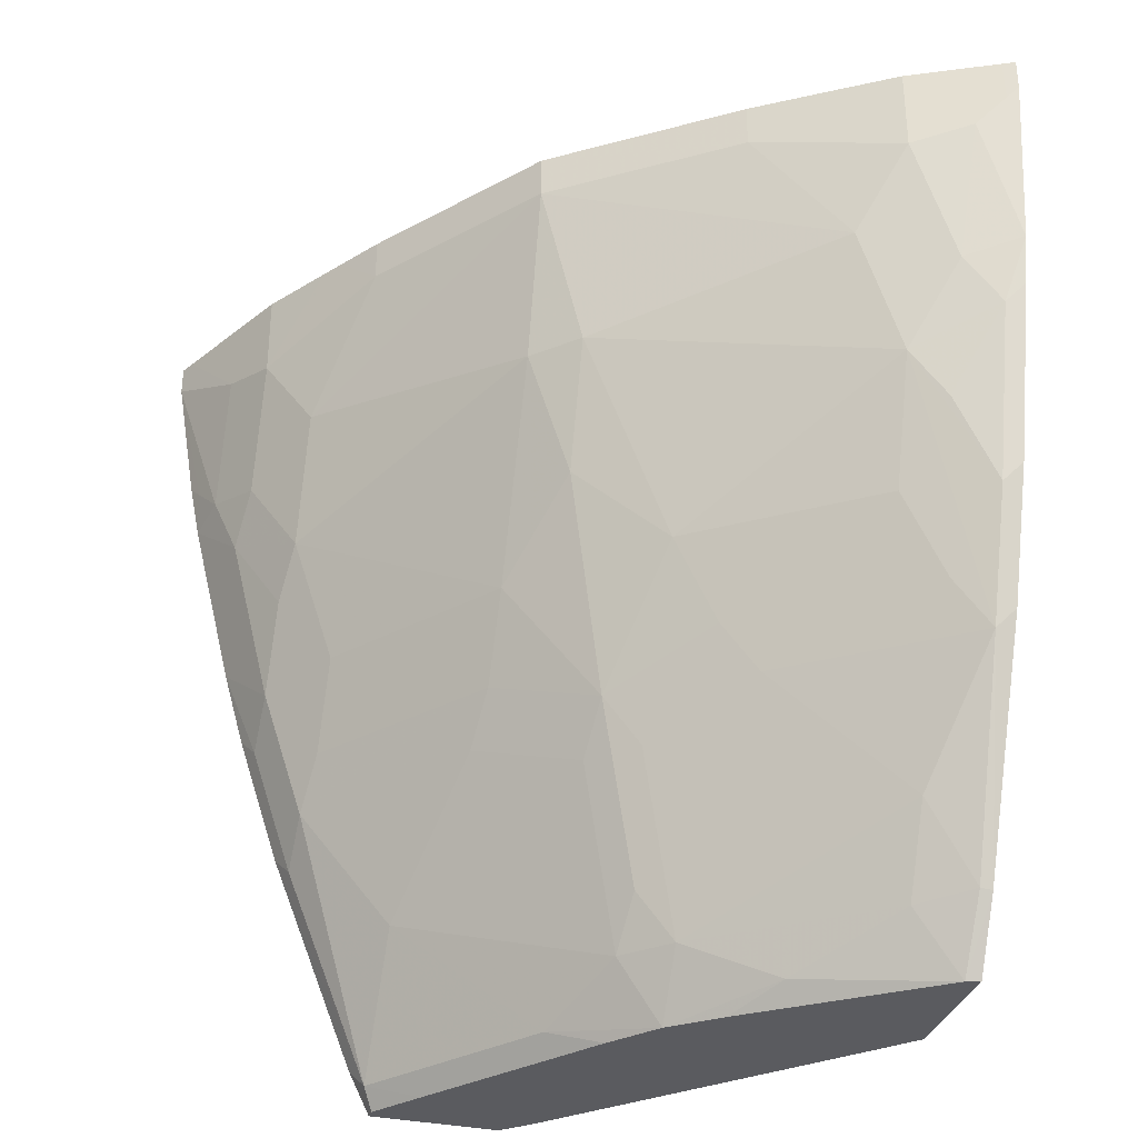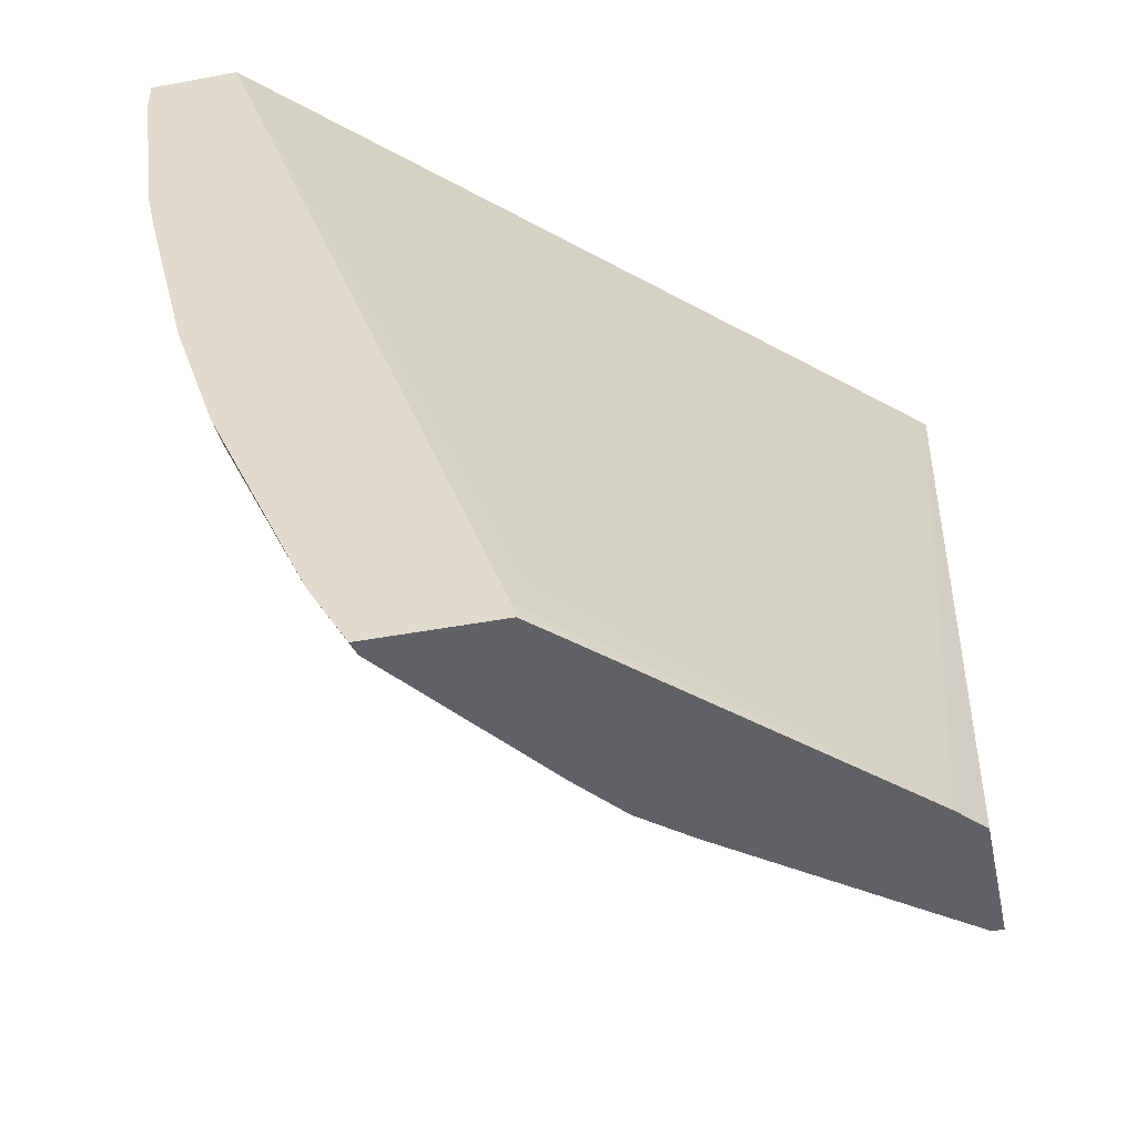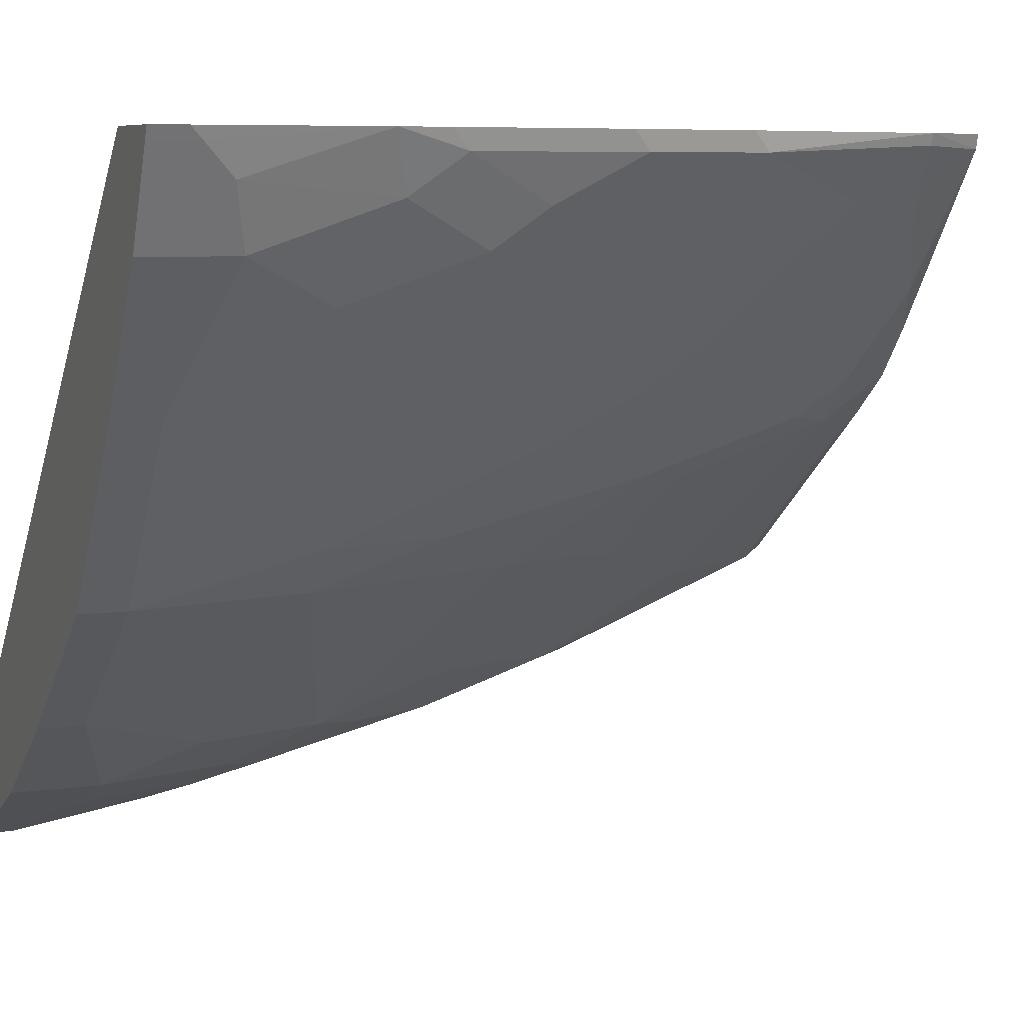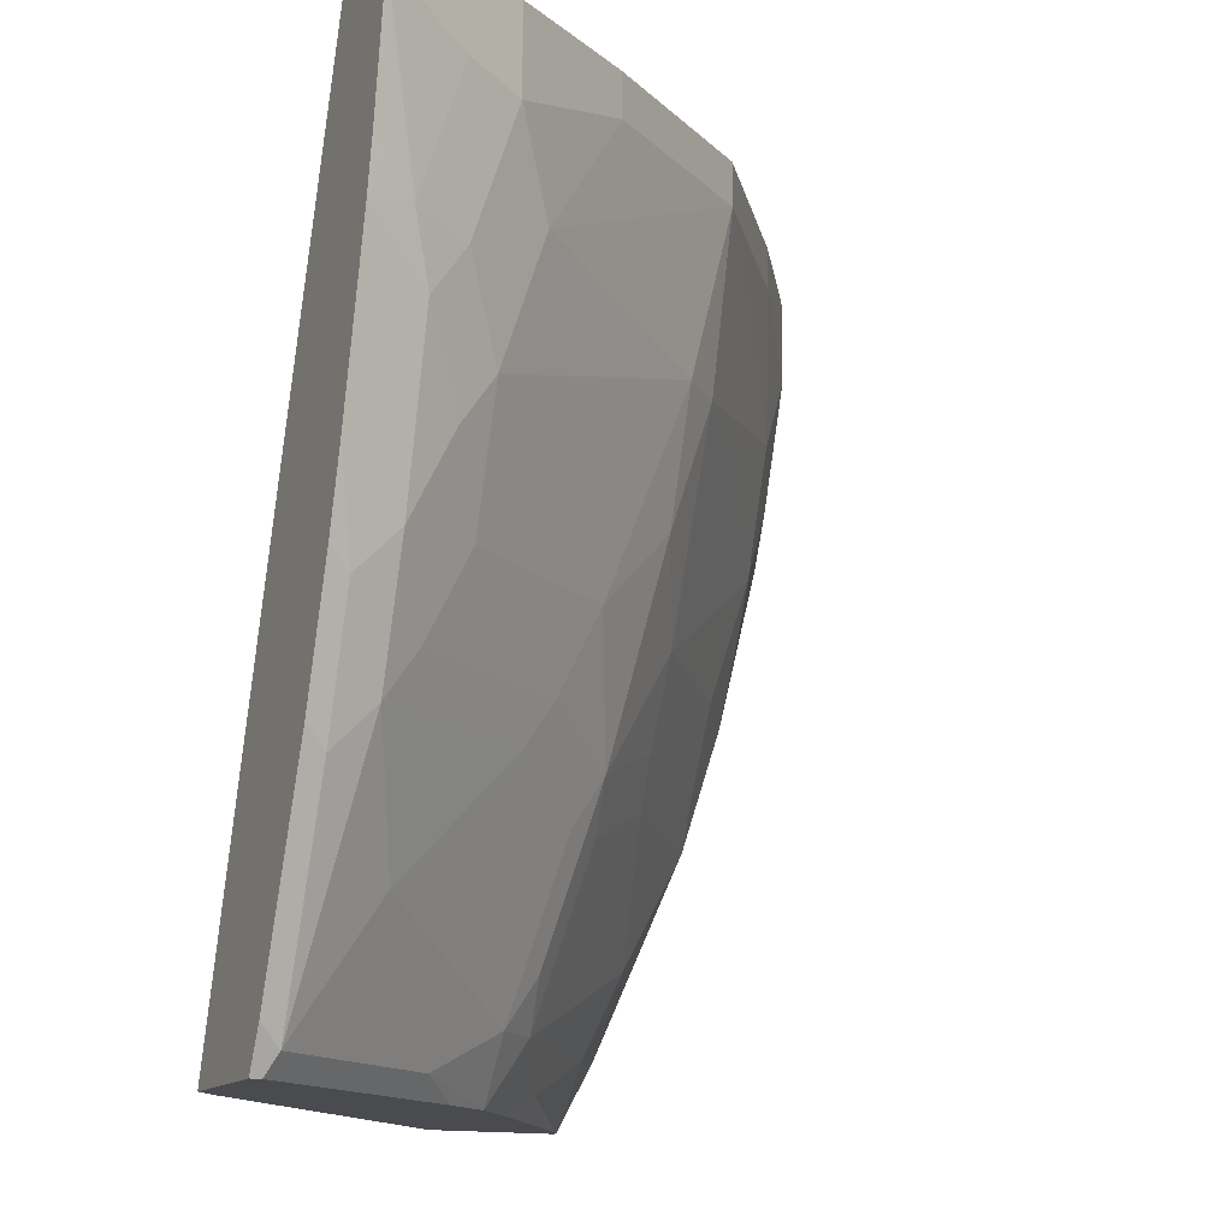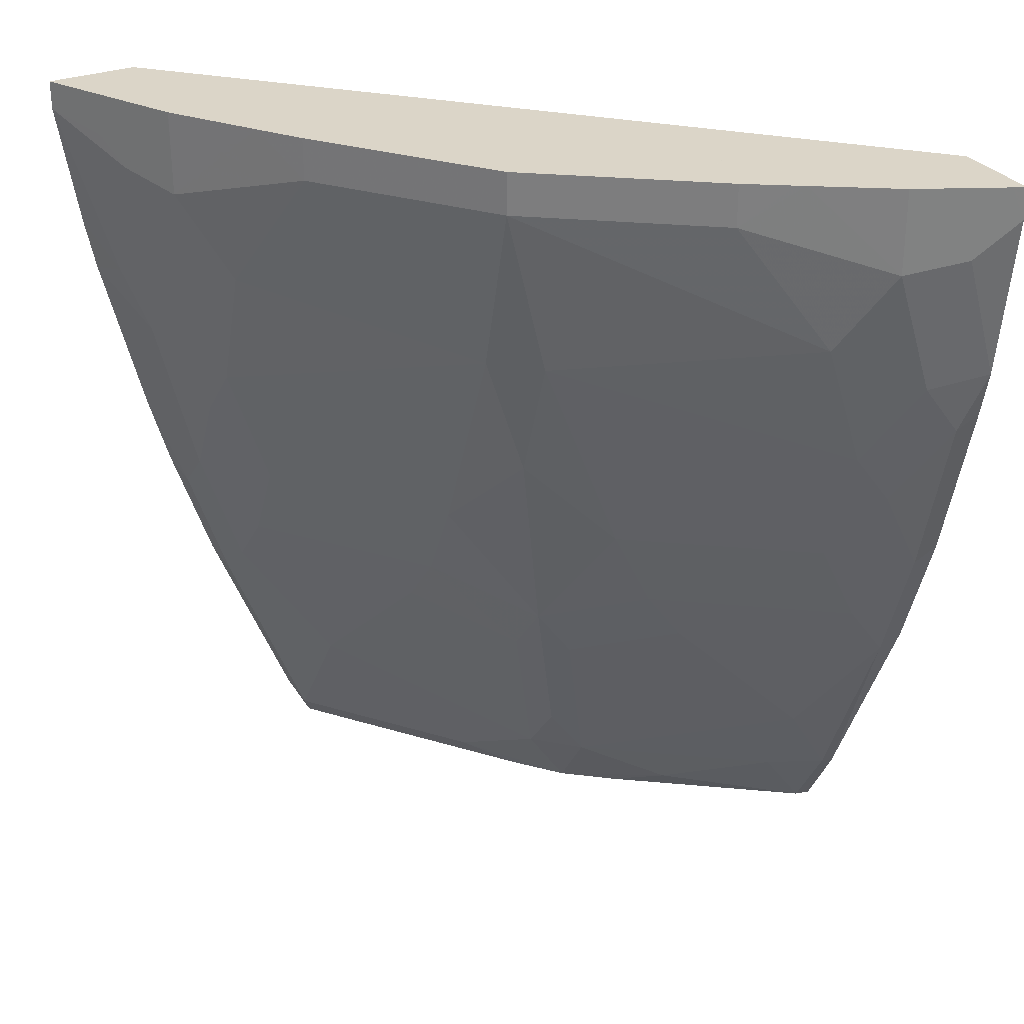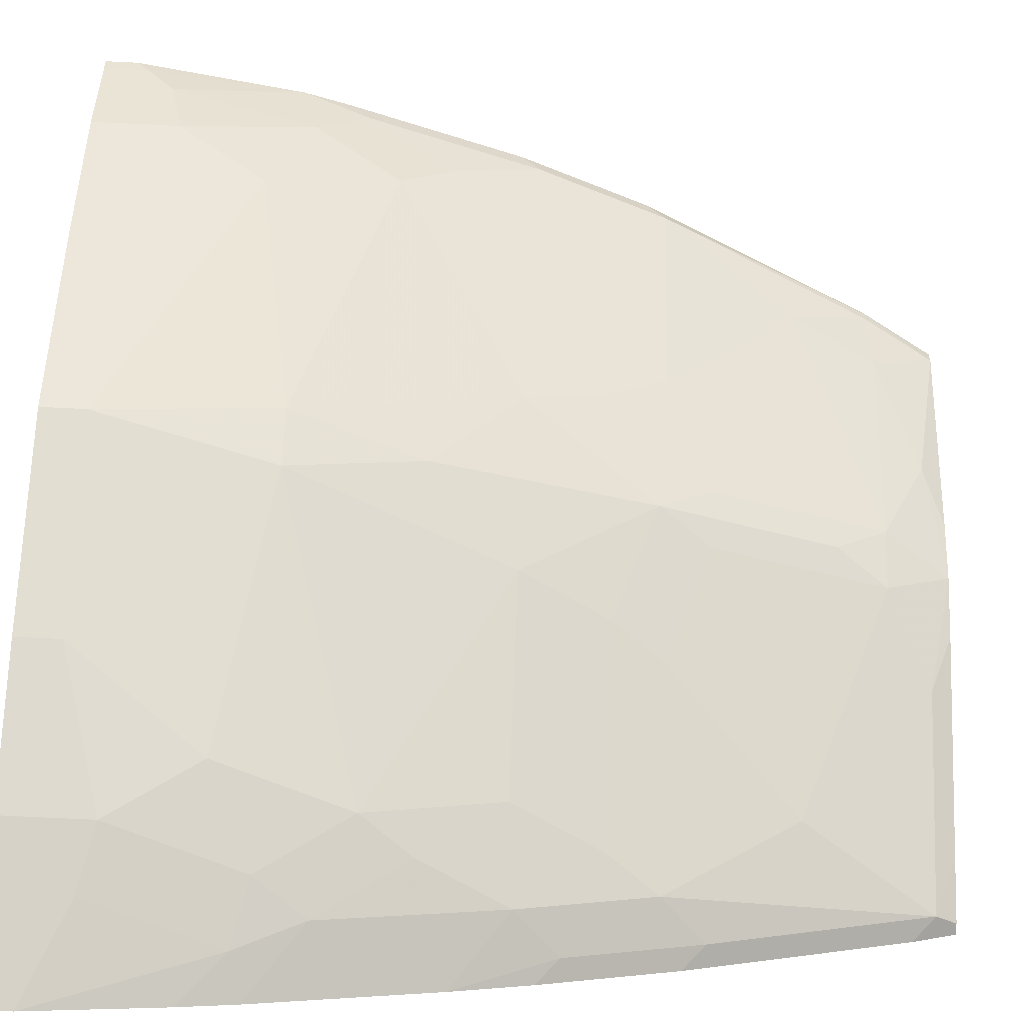
<metadata>
{"format":"obj","ext":"obj","renderer":"f3d","projection":"perspective","resolution":1024,"background":"white","views":[{"elev":-33.3,"azim":-106.5,"up":"+Y"},{"elev":-47.2,"azim":11.8,"up":"+Y"},{"elev":7.1,"azim":-111.5,"up":"+Z"},{"elev":-14.3,"azim":154.6,"up":"+Y"},{"elev":29.6,"azim":-119.0,"up":"+Y"},{"elev":-75.1,"azim":-92.8,"up":"+Z"}]}
</metadata>
<code>
v -0.5808 0.05401 -0.2967
v -0.5808 0.0679 -0.2967
v -0.5785 0.0679 -0.3013
v -0.5782 0.0679 -0.3019
v -0.5784 0.04921 -0.3015
v -0.5715 -0.01781 -0.2967
v -0.5427 0.0679 -0.2967
v -0.56 0.0679 -0.3382
v -0.5722 0.03691 -0.3138
v -0.5599 -0.02464 -0.32
v -0.563 -0.04617 -0.3046
v -0.5669 -0.03832 -0.2967
v -0.2769 0.0679 -0.5517
v -0.4169 -0.2877 -0.2967
v -0.4154 -0.2676 -0.3046
v -0.288 -0.2951 -0.4173
v -0.5599 0.0679 -0.3384
v -0.5599 0.03073 -0.3384
v -0.5415 -0.06156 -0.3384
v -0.5445 -0.08309 -0.323
v -0.5445 -0.12 -0.3046
v -0.5485 -0.1121 -0.2967
v -0.2769 0.0679 -0.5906
v -0.2769 -0.2951 -0.4293
v -0.4157 -0.2925 -0.2967
v -0.4016 -0.2951 -0.3093
v -0.5378 0.0679 -0.3717
v -0.523 0.04921 -0.3938
v -0.5415 -0.006156 -0.3569
v -0.523 -0.02464 -0.3754
v -0.4676 -0.02464 -0.4492
v -0.4676 -0.1169 -0.4123
v -0.523 -0.1169 -0.3384
v -0.5261 -0.1753 -0.3046
v -0.5415 -0.09848 -0.32
v -0.53 -0.1675 -0.2967
v -0.2769 0.05532 -0.5906
v -0.2828 0.0679 -0.5877
v -0.2769 -0.2951 -0.4846
v -0.4151 -0.2951 -0.2967
v -0.5355 0.0679 -0.3751
v -0.4676 0.04921 -0.4676
v -0.523 0.0679 -0.3938
v -0.4492 -0.02464 -0.4676
v -0.4492 -0.08 -0.4492
v -0.4307 -0.1723 -0.4307
v -0.4676 -0.1538 -0.3938
v -0.523 -0.1538 -0.32
v -0.4707 -0.1753 -0.3784
v -0.4891 -0.2307 -0.323
v -0.4861 -0.2646 -0.3015
v -0.487 -0.2655 -0.2967
v -0.2769 -4.382e-05 -0.5814
v -0.2831 -0.006156 -0.5784
v -0.2954 -0.01849 -0.5722
v -0.3138 0.03691 -0.5722
v -0.3015 0.04921 -0.5784
v -0.3015 0.0679 -0.5784
v -0.2816 -0.2951 -0.4846
v -0.2769 -0.2861 -0.4892
v -0.4704 -0.2951 -0.2967
v -0.4676 0.0679 -0.4676
v -0.3938 0.04921 -0.523
v -0.3569 -0.006156 -0.5415
v -0.3938 -0.04308 -0.5046
v -0.4123 -0.1169 -0.4676
v -0.4338 -0.1569 -0.4338
v -0.3938 -0.1538 -0.4676
v -0.4154 -0.1938 -0.4338
v -0.4123 -0.2461 -0.4123
v -0.4154 -0.2676 -0.3969
v -0.4338 -0.1938 -0.4154
v -0.4707 -0.2676 -0.323
v -0.4689 -0.2951 -0.3028
v -0.2769 -0.02307 -0.5768
v -0.3046 -0.04617 -0.563
v -0.32 -0.02464 -0.5599
v -0.3384 0.03073 -0.5599
v -0.3382 0.0679 -0.56
v -0.3028 -0.2951 -0.4689
v -0.2861 -0.2861 -0.4892
v -0.2769 -0.2769 -0.4938
v -0.3938 0.0679 -0.523
v -0.3751 0.0679 -0.5355
v -0.3384 -0.06156 -0.5415
v -0.3384 -0.1169 -0.523
v -0.32 -0.1538 -0.523
v -0.3046 -0.1753 -0.5261
v -0.3784 -0.1753 -0.4707
v -0.3231 -0.2307 -0.4892
v -0.3969 -0.2676 -0.4154
v -0.3969 -0.2951 -0.3969
v -0.4338 -0.2861 -0.36
v -0.4135 -0.2951 -0.3766
v -0.2769 -0.09692 -0.5584
v -0.3231 -0.08309 -0.5445
v -0.3046 -0.12 -0.5445
v -0.3717 0.0679 -0.5378
v -0.3665 0.0679 -0.5412
v -0.3384 0.0679 -0.5599
v -0.3766 -0.2951 -0.4135
v -0.36 -0.2861 -0.4338
v -0.2861 -0.1938 -0.5261
v -0.2769 -0.1846 -0.5307
v -0.32 -0.09848 -0.5415
v -0.3169 -0.1138 -0.5384
v -0.3231 -0.1384 -0.5261
v -0.2769 -0.1293 -0.5491
v -0.2861 -0.1384 -0.5445
f 53 75 54
f 52 74 61
f 51 74 52
f 50 73 51
f 50 71 73
f 49 71 50
f 46 49 47
f 54 75 55
f 49 72 71
f 51 73 74
f 55 75 76
f 59 80 81
f 55 77 78
f 55 78 56
f 56 78 57
f 57 78 79
f 57 79 58
f 60 81 82
f 63 83 84
f 63 84 78
f 63 78 64
f 46 72 49
f 64 85 65
f 55 76 77
f 46 71 72
f 38 57 58
f 46 69 70
f 64 78 85
f 34 50 51
f 34 51 52
f 34 52 36
f 37 53 54
f 37 54 55
f 37 55 56
f 37 56 57
f 37 57 38
f 39 59 81
f 39 81 60
f 42 62 83
f 42 83 63
f 42 63 64
f 42 64 44
f 44 64 65
f 44 65 66
f 44 66 45
f 45 66 67
f 45 67 46
f 46 67 66
f 46 66 68
f 46 68 69
f 46 70 71
f 65 85 66
f 85 107 86
f 66 85 86
f 81 88 103
f 81 103 104
f 81 104 82
f 85 96 105
f 85 105 106
f 85 106 107
f 86 107 88
f 86 88 87
f 88 107 106
f 88 106 97
f 88 97 109
f 88 109 103
f 88 90 89
f 90 102 91
f 91 102 92
f 92 94 93
f 92 102 101
f 95 108 109
f 95 109 97
f 96 97 105
f 97 106 105
f 103 109 108
f 34 49 50
f 81 90 88
f 81 102 90
f 80 102 81
f 80 101 102
f 68 87 88
f 68 88 89
f 68 89 69
f 68 86 87
f 69 89 90
f 69 90 91
f 69 91 70
f 70 91 71
f 71 91 92
f 71 92 93
f 71 93 73
f 66 86 68
f 73 93 74
f 75 95 76
f 76 96 85
f 76 85 77
f 76 95 97
f 103 108 104
f 76 97 96
f 77 85 78
f 78 84 98
f 78 98 99
f 78 99 100
f 78 100 79
f 74 93 94
f 34 47 49
f 4 9 5
f 33 48 34
f 2 41 27
f 2 27 17
f 2 17 8
f 2 8 4
f 2 4 3
f 4 8 9
f 5 9 6
f 6 10 11
f 6 11 12
f 6 9 10
f 7 14 15
f 7 15 16
f 7 16 13
f 8 17 18
f 8 18 9
f 9 18 10
f 10 19 11
f 10 18 19
f 11 19 20
f 11 20 21
f 11 21 22
f 11 22 12
f 13 16 24
f 2 43 41
f 13 24 39
f 2 62 43
f 2 84 83
f 34 48 47
f 1 2 3
f 1 3 4
f 1 4 5
f 1 5 6
f 1 6 12
f 1 12 22
f 1 22 36
f 1 36 52
f 1 52 61
f 1 61 40
f 1 40 25
f 1 14 7
f 1 7 2
f 2 7 13
f 2 13 23
f 2 23 38
f 2 38 58
f 2 58 79
f 2 79 100
f 2 100 99
f 2 99 98
f 2 98 84
f 2 83 62
f 13 39 60
f 1 25 14
f 13 82 104
f 19 33 34
f 19 34 35
f 19 35 21
f 19 21 20
f 21 35 34
f 21 34 36
f 21 36 22
f 23 37 38
f 25 40 26
f 27 41 28
f 28 42 29
f 28 41 43
f 28 43 62
f 28 62 42
f 29 31 30
f 29 42 31
f 31 45 32
f 31 42 44
f 32 46 47
f 32 47 48
f 32 48 33
f 32 45 46
f 13 60 82
f 19 32 33
f 19 31 32
f 31 44 45
f 19 29 30
f 13 104 108
f 19 30 31
f 13 108 95
f 13 95 75
f 13 75 53
f 13 37 23
f 14 25 26
f 14 26 16
f 14 16 15
f 16 26 40
f 16 40 61
f 16 61 74
f 13 53 37
f 16 74 94
f 18 29 19
f 18 27 28
f 16 39 24
f 16 59 39
f 17 27 18
f 16 101 80
f 16 92 101
f 16 94 92
f 16 80 59
f 18 28 29

</code>
